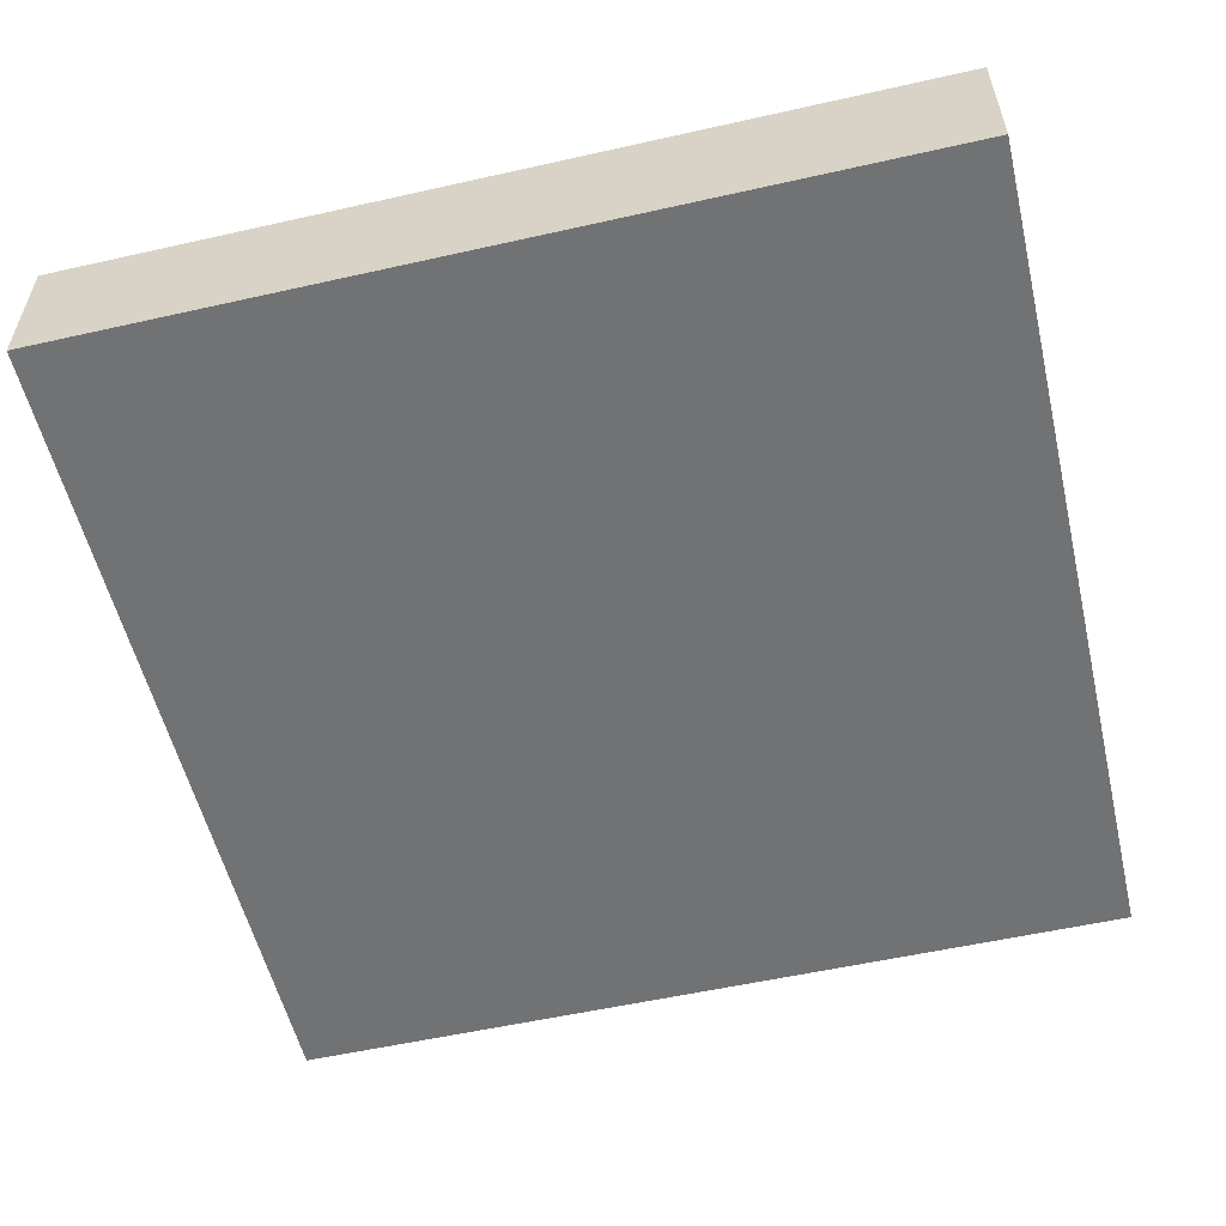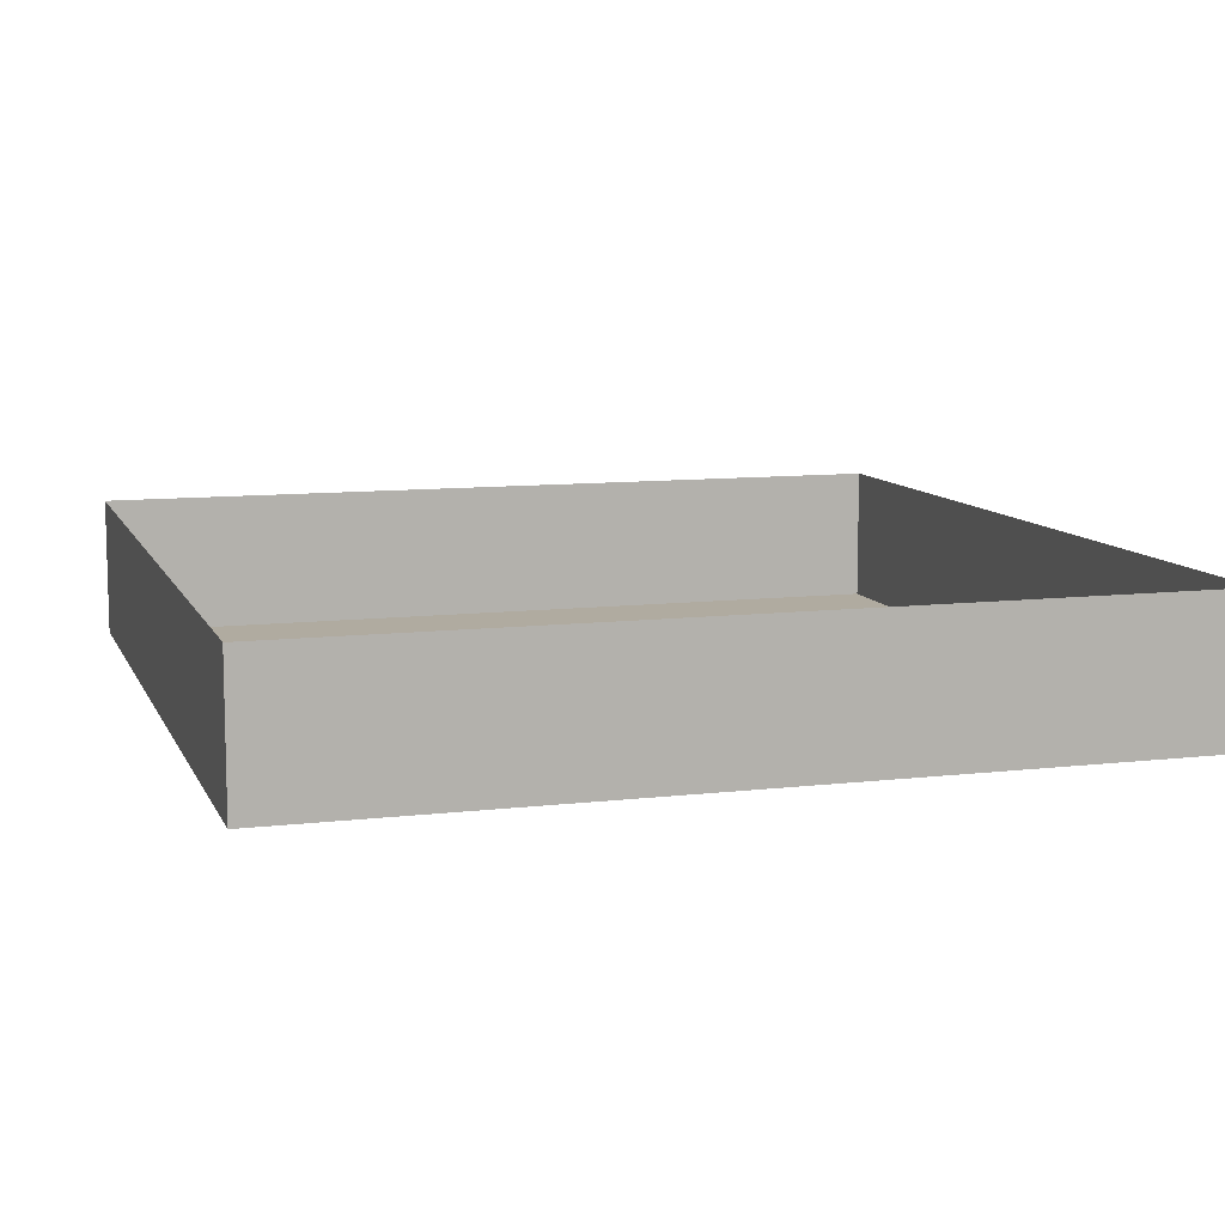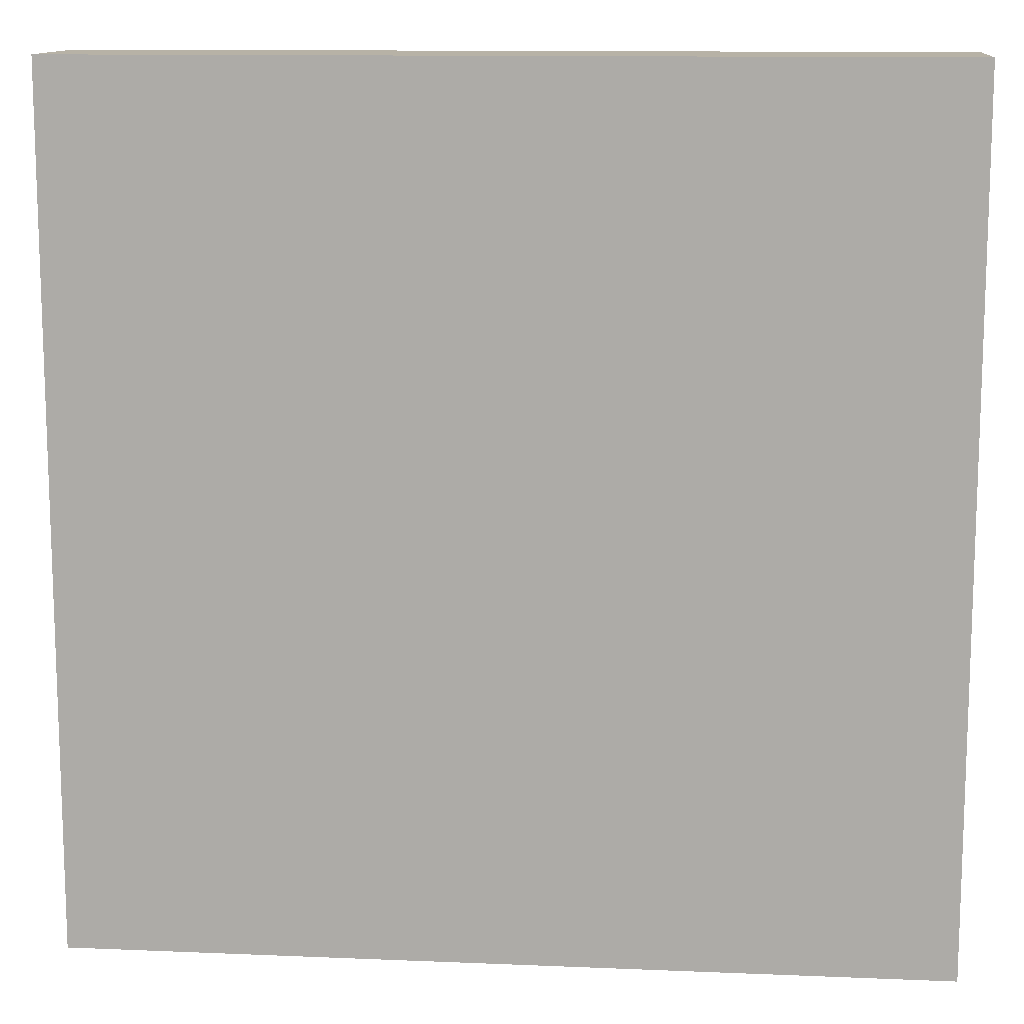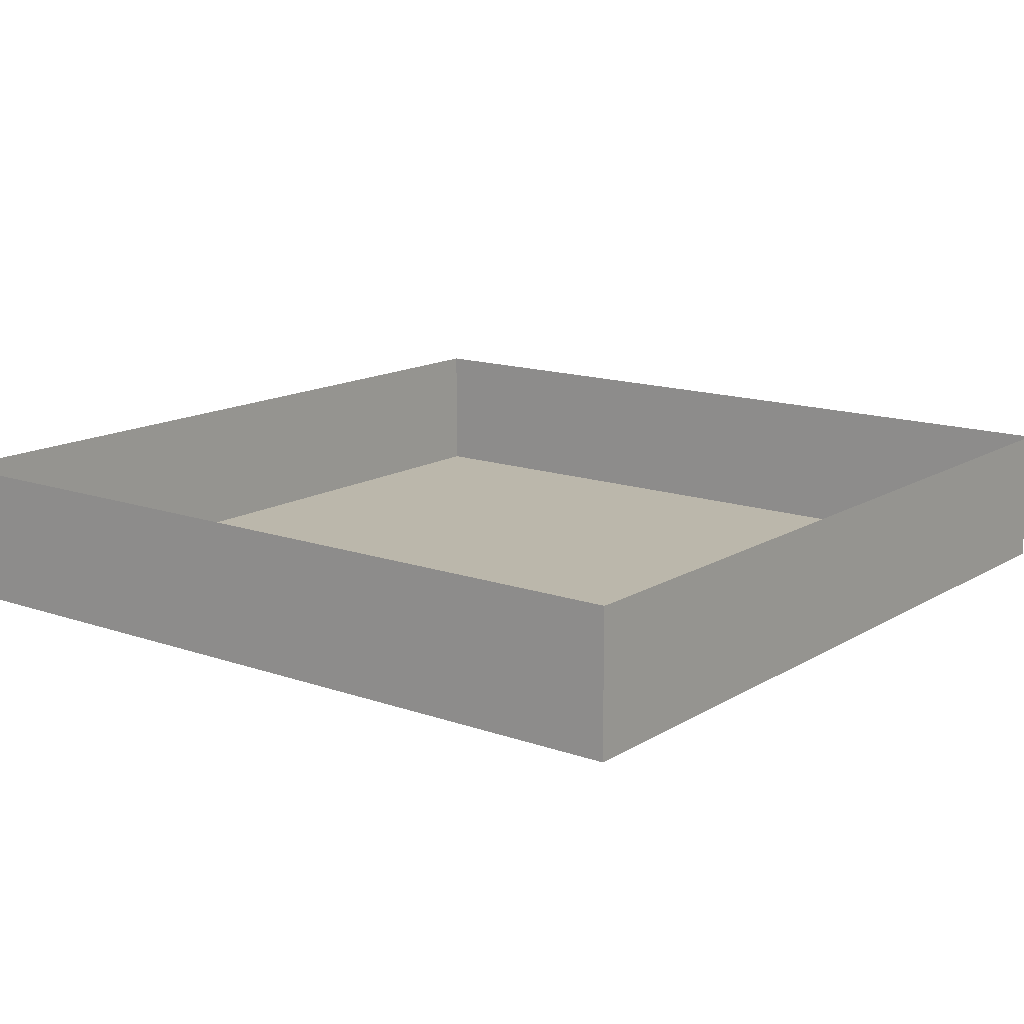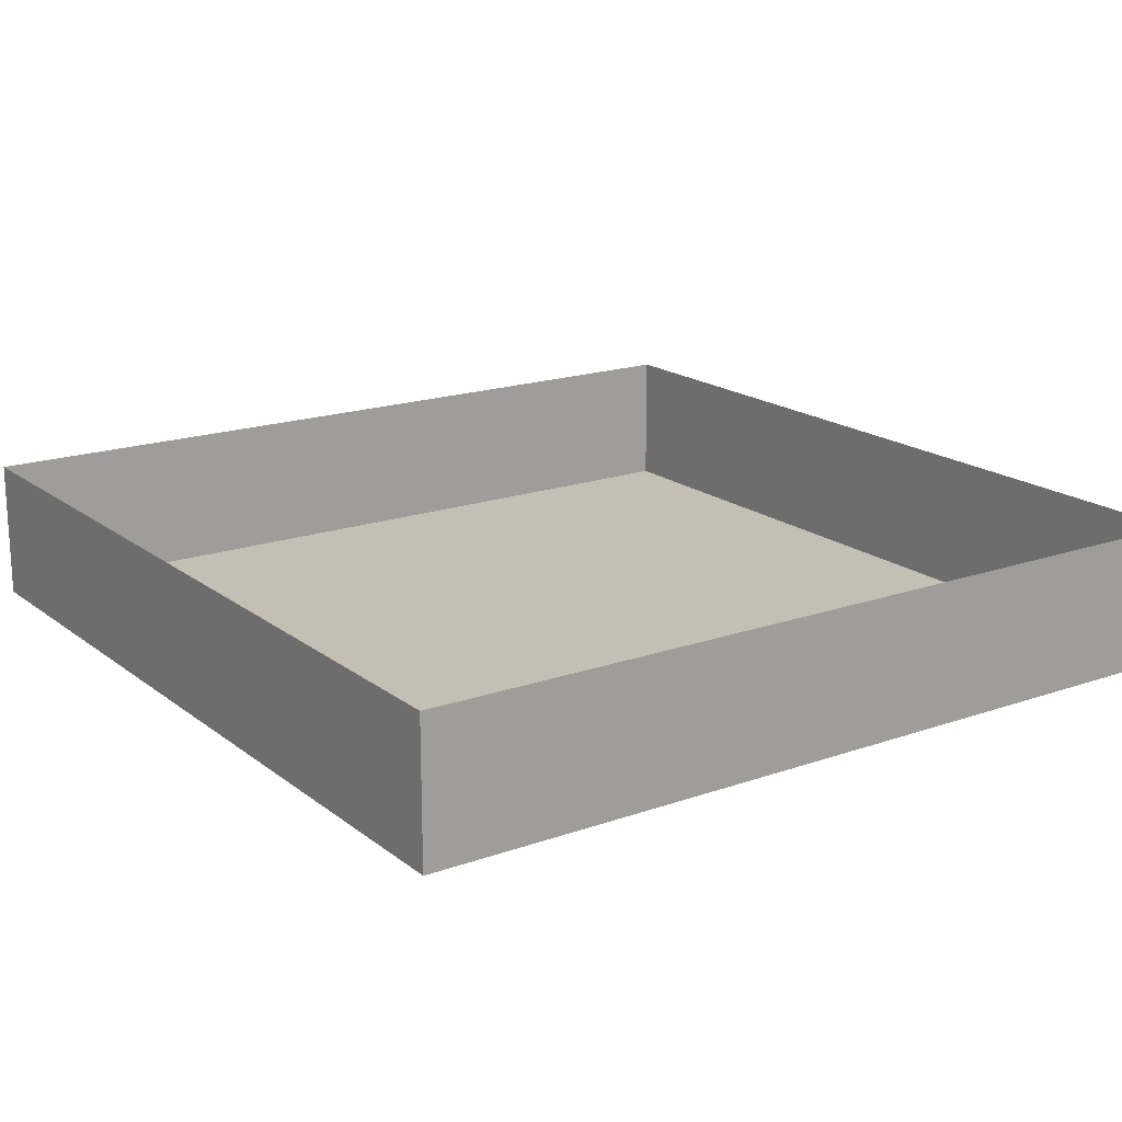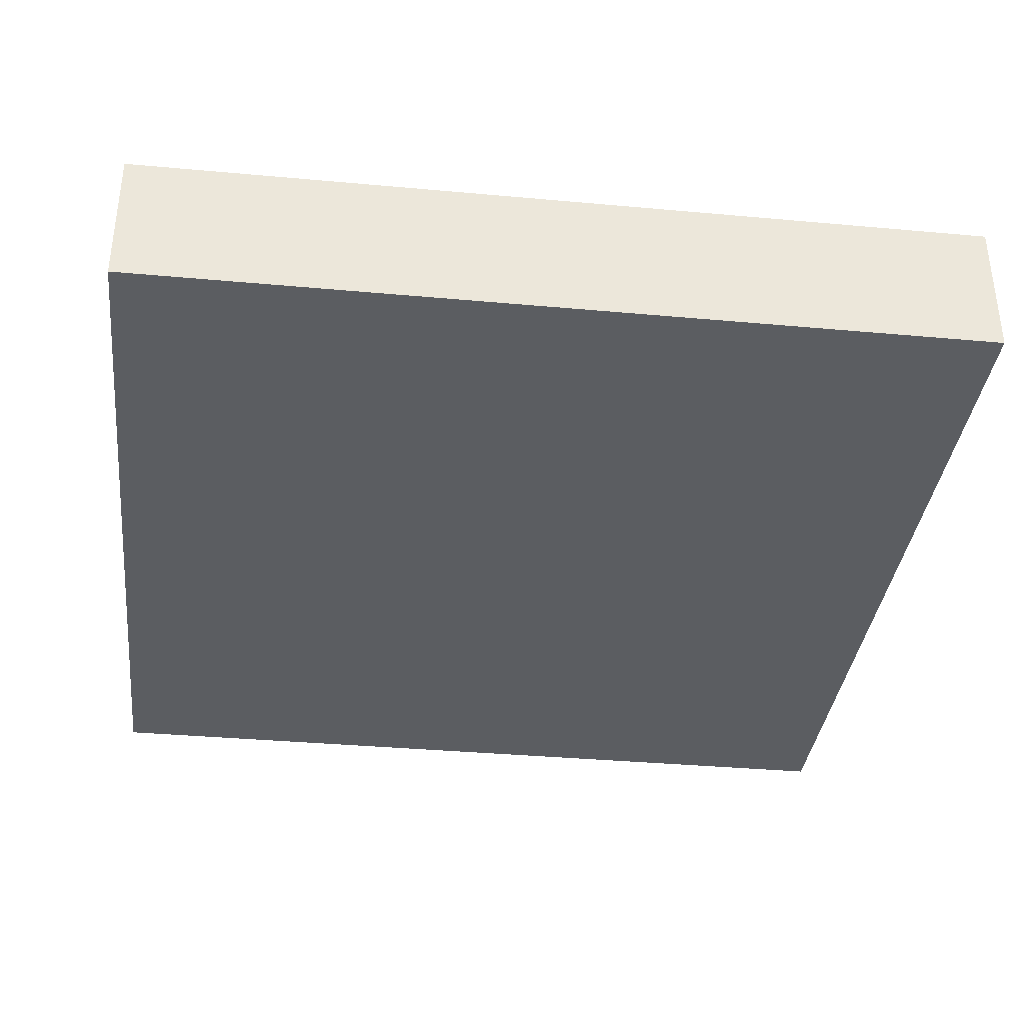
<metadata>
{"format":"obj","ext":"obj","renderer":"f3d","projection":"perspective","resolution":1024,"background":"white","views":[{"elev":-55.6,"azim":13.3,"up":"+Y"},{"elev":9.8,"azim":163.0,"up":"+Y"},{"elev":12.3,"azim":5.6,"up":"+Z"},{"elev":14.2,"azim":37.6,"up":"+Y"},{"elev":17.9,"azim":145.4,"up":"+Y"},{"elev":-36.0,"azim":-6.8,"up":"+Y"}]}
</metadata>
<code>
v  -30.48 0 30.48
v  -30.48 0 -30.48
v  30.48 0 -30.48
v  30.48 0 30.48
v  -30.48 10 30.48
v  -30.48 10 -30.48
v  30.48 10 -30.48
v  30.48 10 30.48
g Bottom_Part
f 1 2 3 4
f 5 6 2 1
f 6 7 3 2
f 7 8 4 3
f 8 5 1 4

</code>
